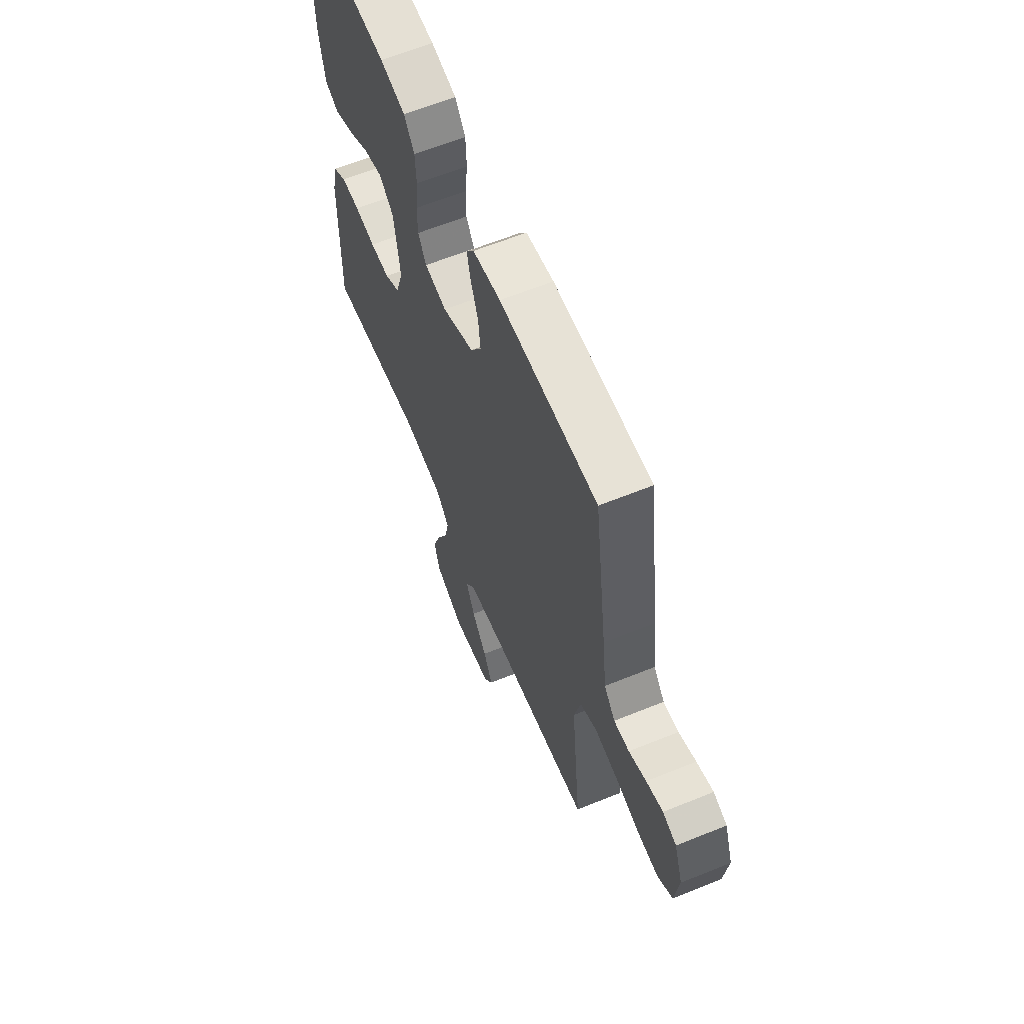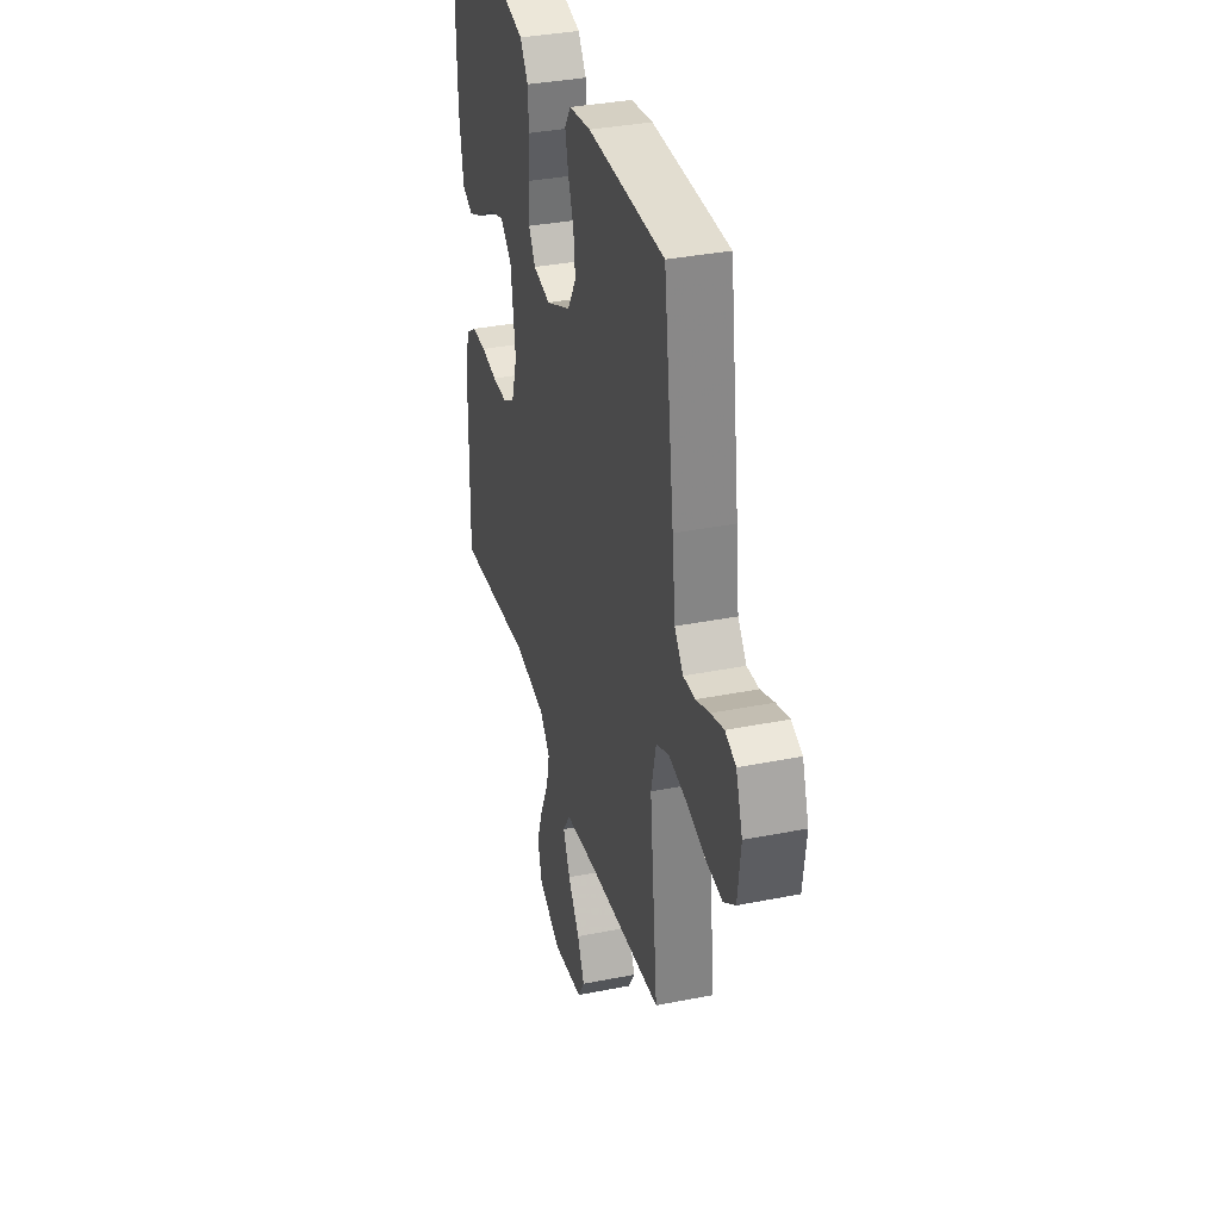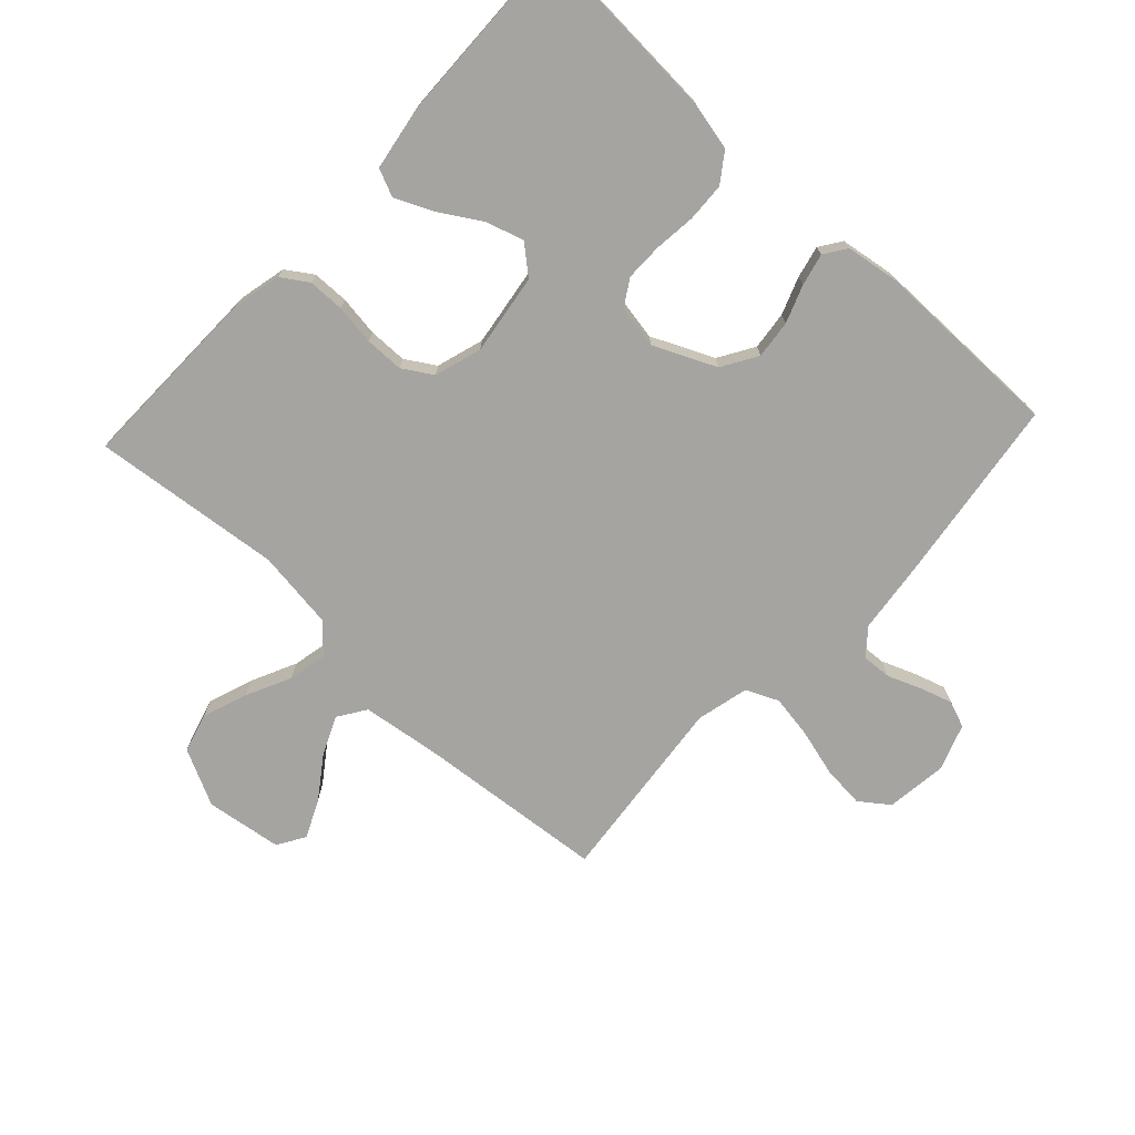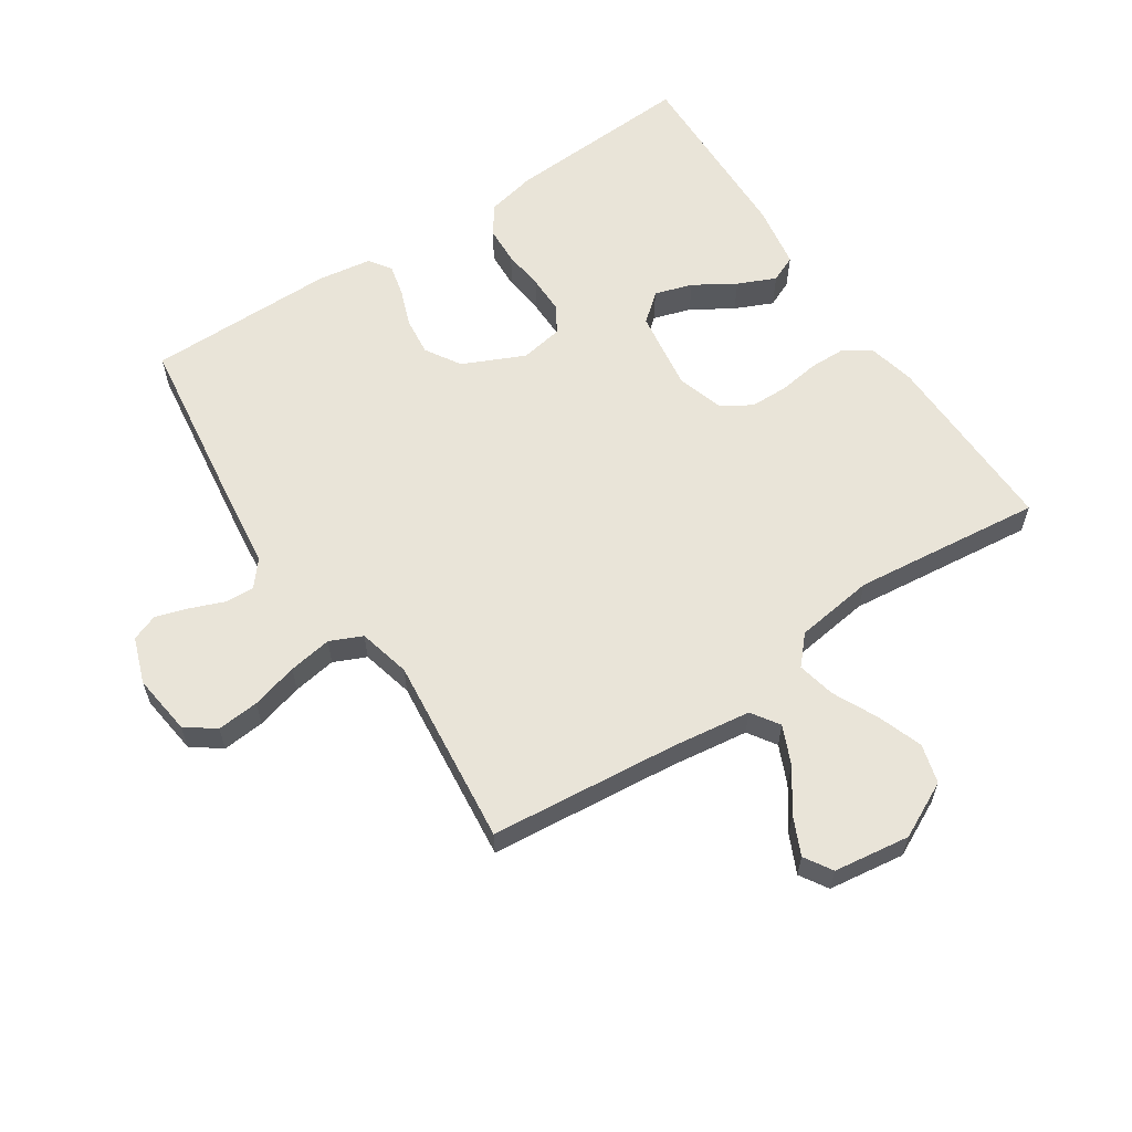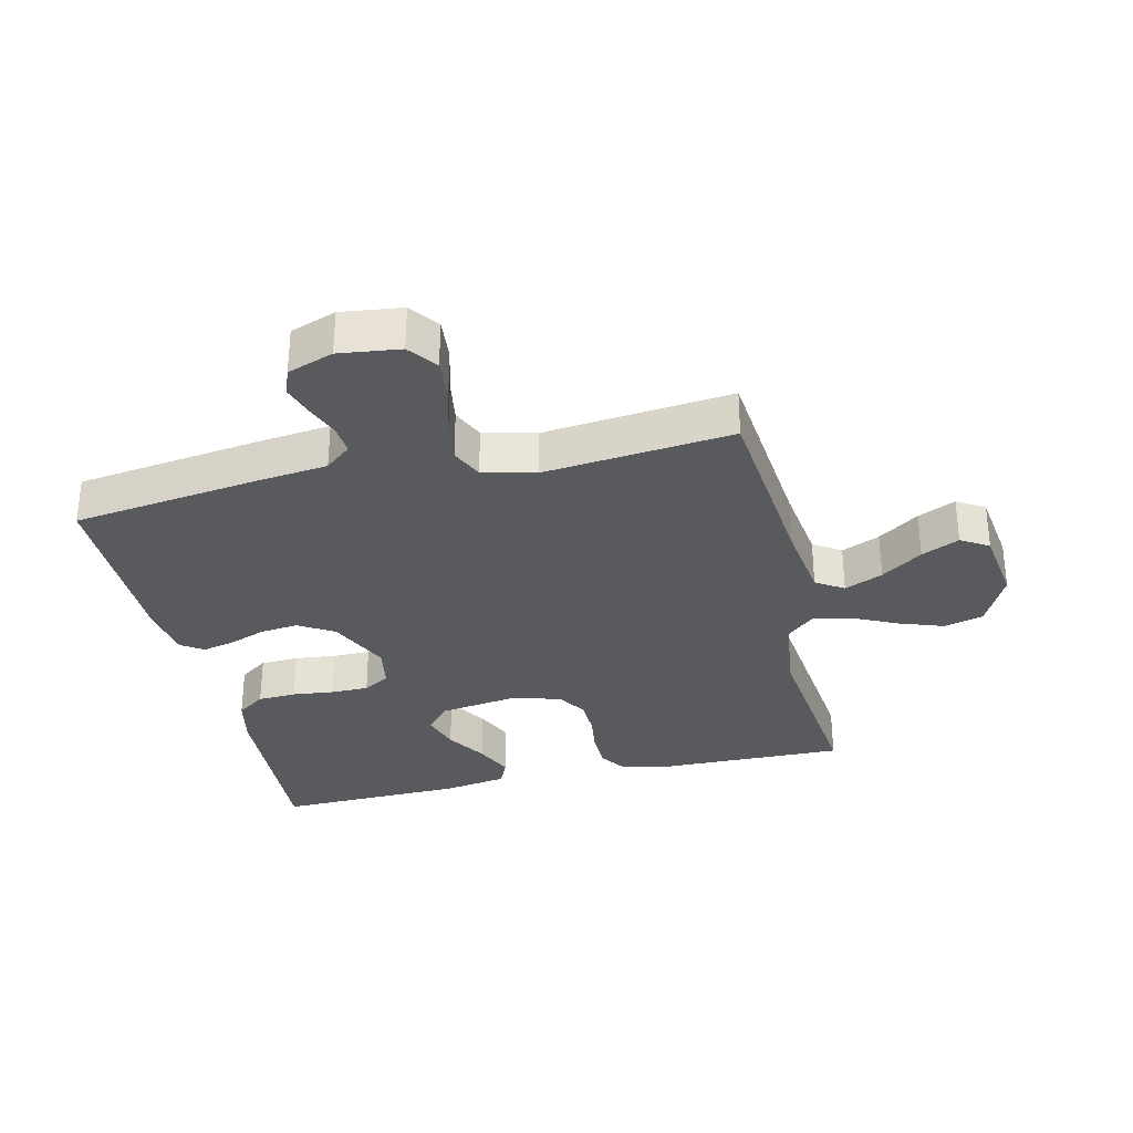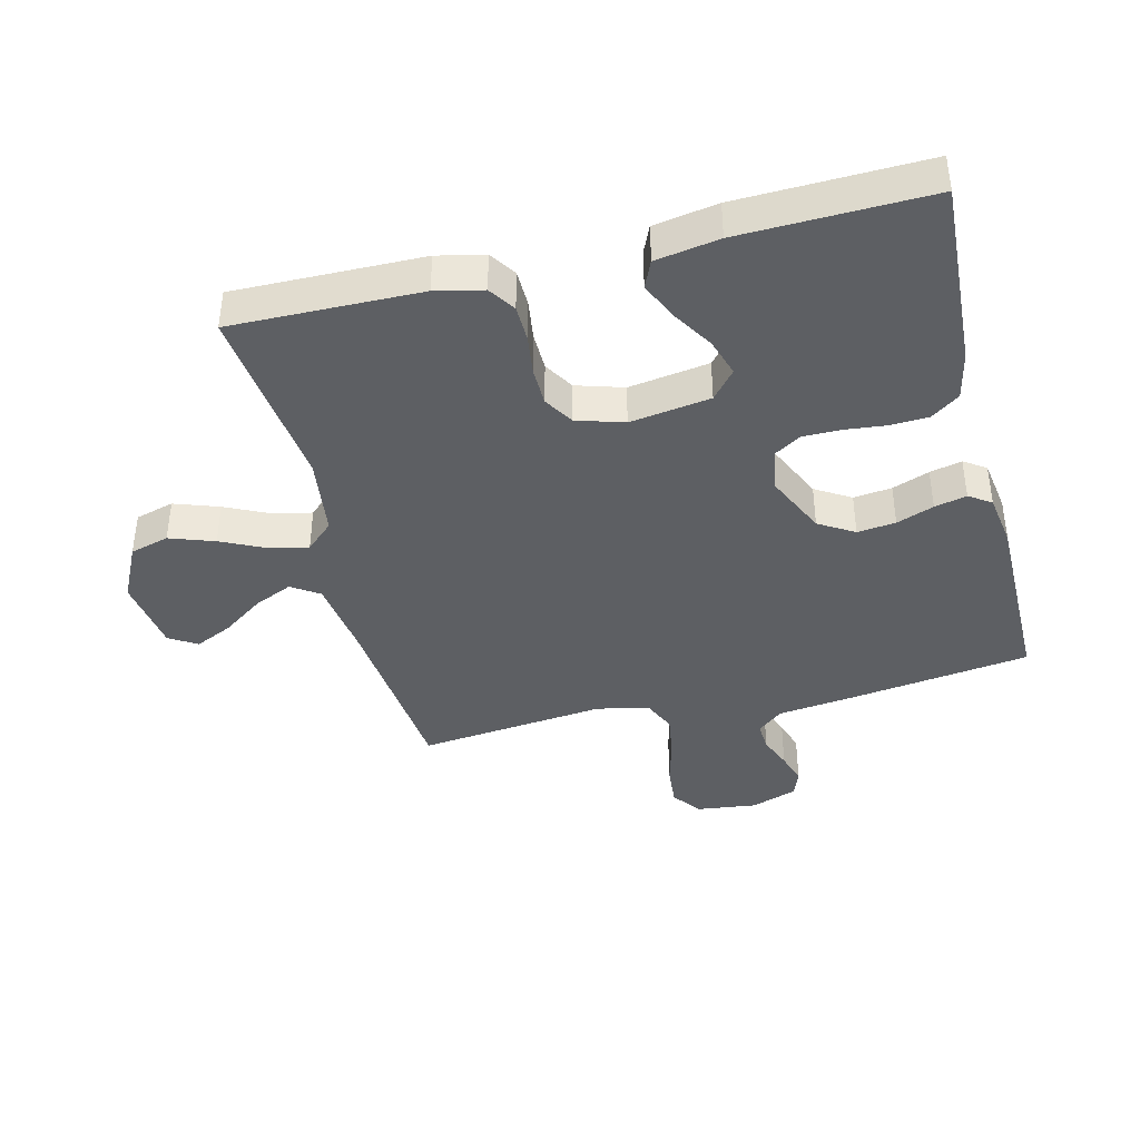
<metadata>
{"format":"obj","ext":"obj","renderer":"f3d","projection":"perspective","resolution":1024,"background":"white","views":[{"elev":62.9,"azim":67.7,"up":"+Z"},{"elev":35.2,"azim":75.2,"up":"+Z"},{"elev":-73.3,"azim":-43.0,"up":"+Y"},{"elev":60.5,"azim":146.4,"up":"+Y"},{"elev":-31.7,"azim":103.1,"up":"+Y"},{"elev":-40.2,"azim":-76.0,"up":"+Y"}]}
</metadata>
<code>
v -0.5 0.07 -0.5
v -0.495 0.07 -0.2
v -0.478 0.07 -0.125
v -0.436 0.07 -0.097
v -0.378 0.07 -0.096
v -0.314 0.07 -0.105
v -0.253 0.07 -0.104
v -0.206 0.07 -0.075
v -0.183 0.07 0
v -0.202 0.07 0.128
v -0.247 0.07 0.166
v -0.307 0.07 0.147
v -0.372 0.07 0.107
v -0.432 0.07 0.08
v -0.475 0.07 0.099
v -0.492 0.07 0.2
v -0.5 0.07 0.5
v -0.2 0.07 0.483
v -0.122 0.07 0.466
v -0.09 0.07 0.421
v -0.087 0.07 0.36
v -0.094 0.07 0.294
v -0.094 0.07 0.234
v -0.068 0.07 0.192
v 0 0.07 0.18
v 0.098 0.07 0.225
v 0.132 0.07 0.281
v 0.125 0.07 0.342
v 0.103 0.07 0.401
v 0.091 0.07 0.452
v 0.115 0.07 0.487
v 0.2 0.07 0.5
v 0.5 0.07 0.5
v 0.541 0.07 0.2
v 0.554 0.07 0.09
v 0.588 0.07 0.049
v 0.635 0.07 0.052
v 0.688 0.07 0.073
v 0.739 0.07 0.089
v 0.781 0.07 0.073
v 0.807 0.07 0
v 0.795 0.07 -0.097
v 0.749 0.07 -0.131
v 0.682 0.07 -0.125
v 0.608 0.07 -0.105
v 0.539 0.07 -0.094
v 0.488 0.07 -0.117
v 0.468 0.07 -0.2
v 0.5 0.07 -0.5
v 0.2 0.07 -0.529
v 0.076 0.07 -0.546
v 0.047 0.07 -0.59
v 0.074 0.07 -0.651
v 0.12 0.07 -0.716
v 0.148 0.07 -0.776
v 0.121 0.07 -0.82
v 0 0.07 -0.837
v -0.089 0.07 -0.793
v -0.106 0.07 -0.731
v -0.081 0.07 -0.66
v -0.047 0.07 -0.589
v -0.034 0.07 -0.528
v -0.074 0.07 -0.484
v -0.2 0.07 -0.467
v -0.5 0 -0.5
v -0.495 0 -0.2
v -0.478 0 -0.125
v -0.436 0 -0.097
v -0.378 0 -0.096
v -0.314 0 -0.105
v -0.253 0 -0.104
v -0.206 0 -0.075
v -0.183 0 0
v -0.202 0 0.128
v -0.247 0 0.166
v -0.307 0 0.147
v -0.372 0 0.107
v -0.432 0 0.08
v -0.475 0 0.099
v -0.492 0 0.2
v -0.5 0 0.5
v -0.2 0 0.483
v -0.122 0 0.466
v -0.09 0 0.421
v -0.087 0 0.36
v -0.094 0 0.294
v -0.094 0 0.234
v -0.068 0 0.192
v 0 0 0.18
v 0.098 0 0.225
v 0.132 0 0.281
v 0.125 0 0.342
v 0.103 0 0.401
v 0.091 0 0.452
v 0.115 0 0.487
v 0.2 0 0.5
v 0.5 0 0.5
v 0.541 0 0.2
v 0.554 0 0.09
v 0.588 0 0.049
v 0.635 0 0.052
v 0.688 0 0.073
v 0.739 0 0.089
v 0.781 0 0.073
v 0.807 0 0
v 0.795 0 -0.097
v 0.749 0 -0.131
v 0.682 0 -0.125
v 0.608 0 -0.105
v 0.539 0 -0.094
v 0.488 0 -0.117
v 0.468 0 -0.2
v 0.5 0 -0.5
v 0.2 0 -0.529
v 0.076 0 -0.546
v 0.047 0 -0.59
v 0.074 0 -0.651
v 0.12 0 -0.716
v 0.148 0 -0.776
v 0.121 0 -0.82
v 0 0 -0.837
v -0.089 0 -0.793
v -0.106 0 -0.731
v -0.081 0 -0.66
v -0.047 0 -0.589
v -0.034 0 -0.528
v -0.074 0 -0.484
v -0.2 0 -0.467
f 58 59 60 61
f 58 61 62
f 57 58 62
f 56 57 62
f 53 54 55 56
f 52 53 56 62
f 51 52 62 63
f 48 49 50
f 47 48 50 51
f 42 43 44 45
f 42 45 46
f 41 42 46
f 40 41 46
f 37 38 39 40
f 37 40 46 47
f 32 33 34 35
f 32 35 36
f 31 32 36
f 28 29 30 31
f 27 28 31 36
f 26 27 36
f 25 26 36
f 24 25 36
f 19 20 21 22
f 19 22 23
f 18 19 23
f 17 18 23
f 16 17 23 24
f 12 13 14 15
f 11 12 15 16
f 3 4 5 6
f 3 6 7
f 64 1 2 3
f 63 64 3 7
f 36 37 47 51
f 11 16 24
f 10 11 24 36
f 9 10 36 51
f 51 63 7 8
f 8 9 51
f 125 124 123 122
f 126 125 122
f 126 122 121
f 126 121 120
f 120 119 118 117
f 126 120 117 116
f 127 126 116 115
f 114 113 112
f 115 114 112 111
f 109 108 107 106
f 110 109 106
f 110 106 105
f 110 105 104
f 104 103 102 101
f 111 110 104 101
f 99 98 97 96
f 100 99 96
f 100 96 95
f 95 94 93 92
f 100 95 92 91
f 100 91 90
f 100 90 89
f 100 89 88
f 86 85 84 83
f 87 86 83
f 87 83 82
f 87 82 81
f 88 87 81 80
f 79 78 77 76
f 80 79 76 75
f 70 69 68 67
f 71 70 67
f 67 66 65 128
f 71 67 128 127
f 115 111 101 100
f 88 80 75
f 100 88 75 74
f 115 100 74 73
f 72 71 127 115
f 115 73 72
f 1 65 66 2
f 2 66 67 3
f 3 67 68 4
f 4 68 69 5
f 5 69 70 6
f 6 70 71 7
f 7 71 72 8
f 8 72 73 9
f 9 73 74 10
f 10 74 75 11
f 11 75 76 12
f 12 76 77 13
f 13 77 78 14
f 14 78 79 15
f 15 79 80 16
f 16 80 81 17
f 17 81 82 18
f 18 82 83 19
f 19 83 84 20
f 20 84 85 21
f 21 85 86 22
f 22 86 87 23
f 23 87 88 24
f 24 88 89 25
f 25 89 90 26
f 26 90 91 27
f 27 91 92 28
f 28 92 93 29
f 29 93 94 30
f 30 94 95 31
f 31 95 96 32
f 32 96 97 33
f 33 97 98 34
f 34 98 99 35
f 35 99 100 36
f 36 100 101 37
f 37 101 102 38
f 38 102 103 39
f 39 103 104 40
f 40 104 105 41
f 41 105 106 42
f 42 106 107 43
f 43 107 108 44
f 44 108 109 45
f 45 109 110 46
f 46 110 111 47
f 47 111 112 48
f 48 112 113 49
f 49 113 114 50
f 50 114 115 51
f 51 115 116 52
f 52 116 117 53
f 53 117 118 54
f 54 118 119 55
f 55 119 120 56
f 56 120 121 57
f 57 121 122 58
f 58 122 123 59
f 59 123 124 60
f 60 124 125 61
f 61 125 126 62
f 62 126 127 63
f 63 127 128 64
f 64 128 65 1

</code>
